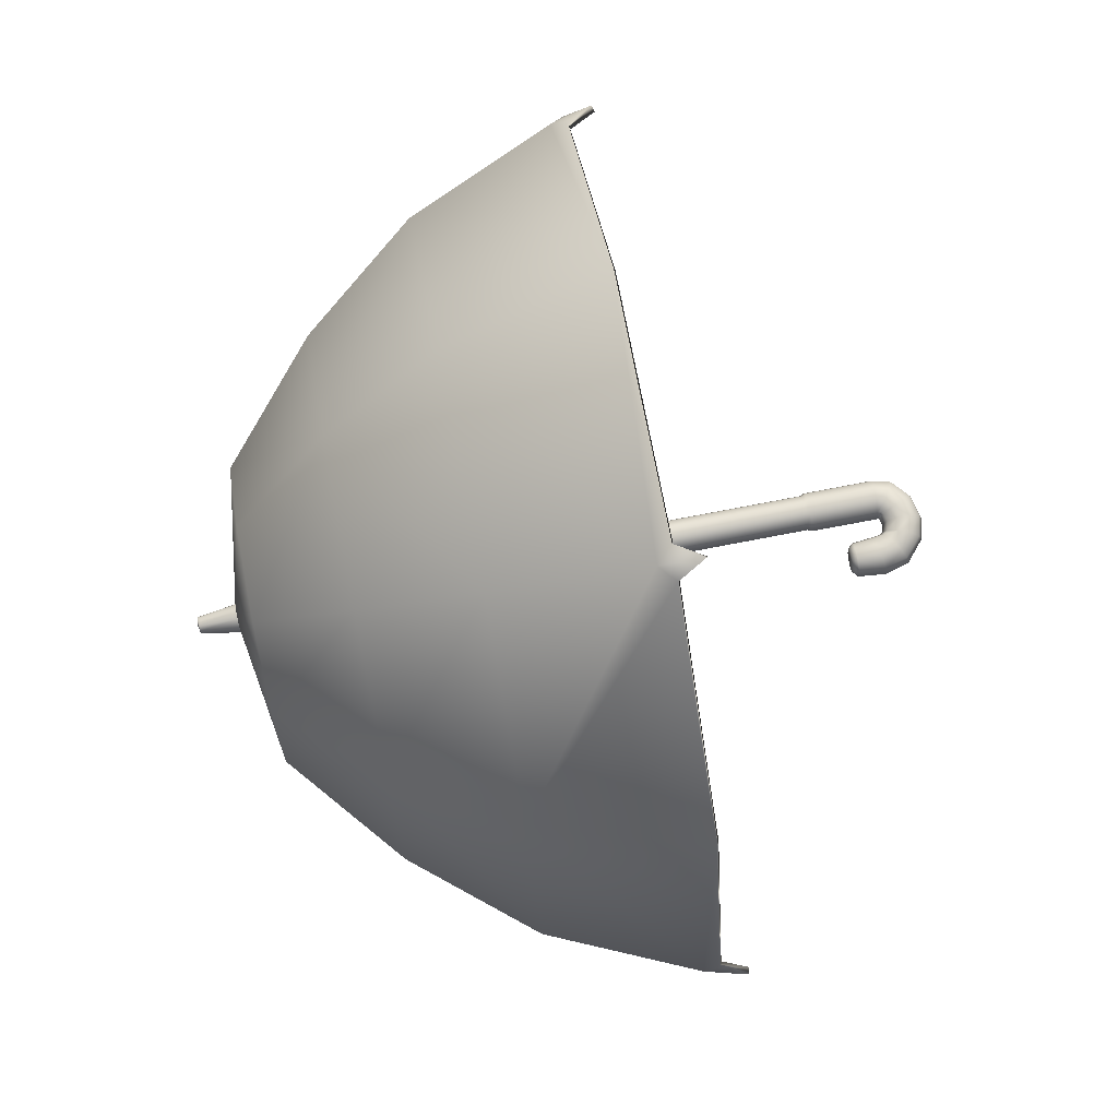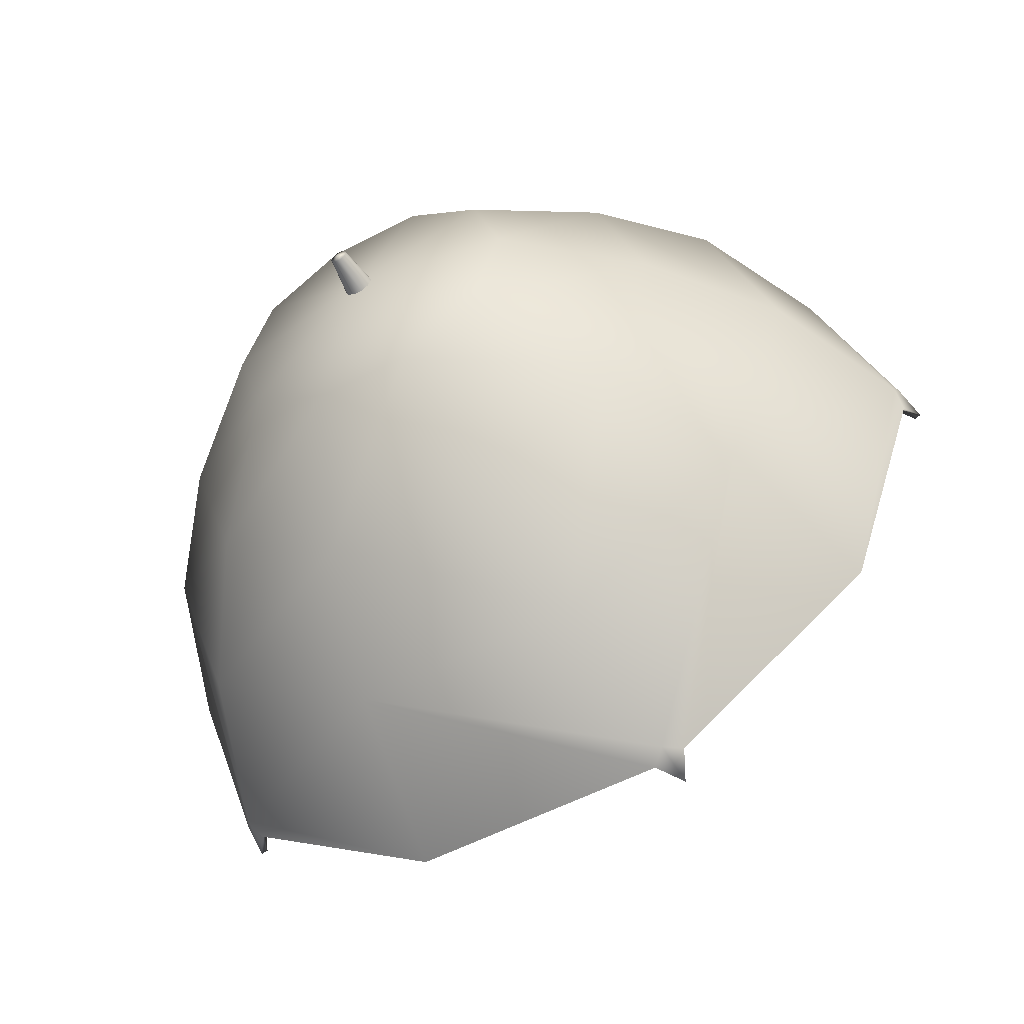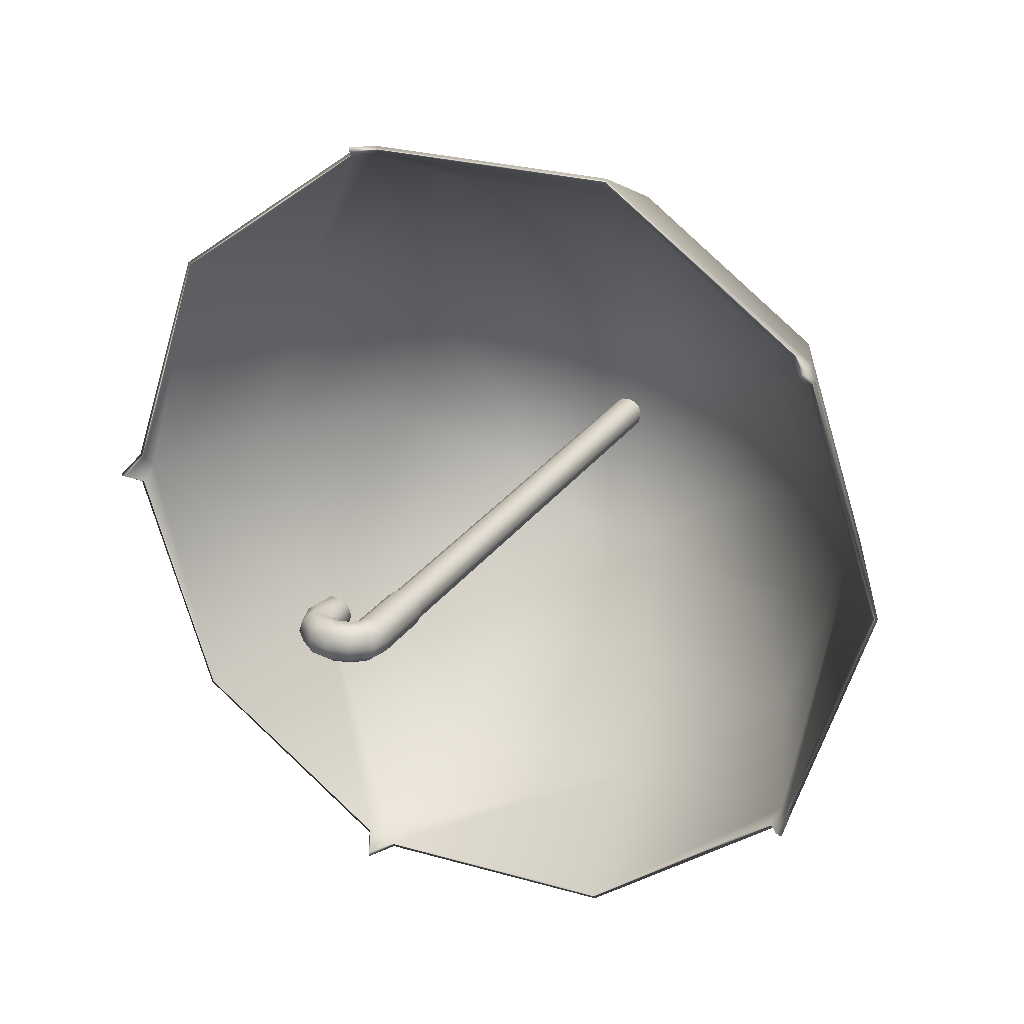
<metadata>
{"format":"obj","ext":"obj","renderer":"f3d","projection":"perspective","resolution":1024,"background":"white","views":[{"elev":74.8,"azim":-100.9,"up":"+Z"},{"elev":-55.3,"azim":-151.0,"up":"+Z"},{"elev":24.8,"azim":25.6,"up":"+Z"}]}
</metadata>
<code>
g meger3d_Char_sundries_C3_8
v 0.01698 0.3507 0.01092
v 0.02081 0.3507 -0.0008522
v 0.02074 -0.278 -0.0008519
v 0.01692 -0.278 0.01088
v 0.006967 0.3507 0.0182
v 0.006945 -0.278 0.01813
v -0.005389 -0.278 0.01813
v -0.005412 0.3507 0.0182
v -0.01543 0.3507 0.01092
v -0.01537 -0.278 0.01088
v 0.01692 -0.278 -0.01258
v 0.01698 0.3507 -0.01263
v 0.006967 0.3507 -0.0199
v 0.006945 -0.278 -0.01983
v -0.005389 -0.278 -0.01983
v -0.005413 0.3507 -0.0199
v -0.01543 0.3507 -0.01263
v -0.01537 -0.278 -0.01258
v -0.01918 -0.278 -0.0008519
v -0.01926 0.3507 -0.0008522
v -0.01543 0.3507 0.01092
v -0.01537 -0.278 0.01088
v -0.004397 0.3569 0.01507
v 0.005952 0.3569 0.01507
v 0.01432 0.3569 0.008991
v 0.01752 0.3569 -0.0008522
v -0.01277 0.3569 0.00899
v -0.01597 0.3569 -0.0008522
v -0.01277 0.3569 -0.01069
v 0.01432 0.3569 -0.0107
v 0.005953 0.3569 -0.01678
v -0.004397 0.3569 -0.01678
v 0.01045 0.4021 -0.0008522
v 0.008607 0.4021 0.004837
v 0.003768 0.4021 0.008352
v -0.002213 0.4021 0.008352
v -0.007052 0.4021 0.004837
v -0.01277 0.3569 0.00899
v 0.003768 0.4021 -0.01006
v -0.002213 0.4021 -0.01006
v -0.007052 0.4021 -0.006541
v -0.0089 0.4021 -0.0008522
v -0.007052 0.4021 0.004837
v 0.008607 0.4021 -0.006541
v 0.02074 -0.278 -0.0008519
v 0.02289 -0.2817 -0.0008519
v 0.01867 -0.2817 0.01214
v 0.01692 -0.278 0.01088
v 0.006945 -0.278 0.01813
v 0.007611 -0.2817 0.02018
v -0.005389 -0.278 0.01813
v -0.006055 -0.2817 0.02018
v -0.01537 -0.278 0.01088
v -0.01711 -0.2817 0.01214
v -0.02133 -0.2817 -0.0008519
v -0.01918 -0.278 -0.0008519
v 0.01867 -0.2817 -0.01385
v 0.01692 -0.278 -0.01258
v 0.006945 -0.278 -0.01983
v 0.00761 -0.2817 -0.02188
v -0.006054 -0.2817 -0.02188
v -0.005389 -0.278 -0.01983
v -0.01711 -0.2817 -0.01385
v -0.01537 -0.278 -0.01258
v -0.02133 -0.2817 -0.0008519
v -0.01918 -0.278 -0.0008519
v -0.01729 -0.3559 0.0123
v -0.006024 -0.3562 0.02045
v -0.02157 -0.3559 -0.0008519
v -0.01729 -0.3559 -0.014
v -0.02157 -0.3559 -0.0008519
v -0.006023 -0.3562 -0.02215
v 0.007836 -0.3567 -0.02206
v 0.01891 -0.3571 -0.01389
v 0.02309 -0.3572 -0.0008519
v 0.01891 -0.3571 0.01219
v 0.007837 -0.3567 0.02036
v 0.01396 -0.3783 0.0121
v 0.01753 -0.3804 -0.0008519
v 0.004554 -0.3728 0.02027
v -0.007246 -0.3659 0.02057
v -0.0171 -0.3601 0.01269
v -0.02105 -0.3578 -0.0008519
v -0.003543 -0.3986 -0.0008519
v -0.005323 -0.3948 0.01211
v -0.01005 -0.3849 0.0203
v -0.016 -0.3724 0.0205
v -0.02079 -0.362 0.01239
v -0.02256 -0.3581 -0.0008519
v 0.01396 -0.3783 -0.01381
v 0.004552 -0.3728 -0.02197
v -0.007245 -0.3659 -0.02228
v -0.0171 -0.3601 -0.01439
v -0.02105 -0.3578 -0.0008519
v -0.02079 -0.362 -0.0141
v -0.02256 -0.3581 -0.0008519
v -0.016 -0.3724 -0.02221
v -0.01005 -0.3849 -0.022
v -0.005323 -0.3948 -0.01381
v -0.02927 -0.3643 -0.01421
v -0.02924 -0.3598 -0.0008519
v -0.02931 -0.3756 -0.02222
v -0.02931 -0.3894 -0.02202
v -0.02929 -0.4004 -0.01386
v -0.02928 -0.4045 -0.0008519
v -0.02929 -0.4004 0.01215
v -0.02931 -0.3894 0.02031
v -0.02931 -0.3756 0.02052
v -0.02927 -0.3643 0.0125
v -0.02924 -0.3598 -0.0008519
v -0.05341 -0.3992 -0.0008519
v -0.05216 -0.3953 0.0121
v -0.04873 -0.3849 0.02029
v -0.0441 -0.372 0.02053
v -0.03985 -0.3616 0.01251
v -0.03802 -0.3577 -0.0008519
v -0.07741 -0.3787 -0.0008519
v -0.07402 -0.3763 0.01208
v -0.065 -0.3702 0.02027
v -0.05341 -0.3626 0.02052
v -0.0436 -0.3568 0.0124
v -0.0398 -0.3547 -0.0008519
v -0.07402 -0.3763 -0.01378
v -0.05216 -0.3953 -0.01381
v -0.04873 -0.3849 -0.02199
v -0.0441 -0.372 -0.02223
v -0.03985 -0.3616 -0.01421
v -0.03802 -0.3577 -0.0008519
v -0.0398 -0.3547 -0.0008519
v -0.0436 -0.3568 -0.0141
v -0.05341 -0.3626 -0.02223
v -0.065 -0.3702 -0.02198
v -0.04144 -0.3426 -0.0008519
v -0.04563 -0.3434 -0.01401
v -0.05667 -0.3456 -0.02215
v -0.07023 -0.3485 -0.02204
v -0.08101 -0.3509 -0.01386
v -0.08507 -0.3519 -0.0008519
v -0.08101 -0.3509 0.01215
v -0.07023 -0.3485 0.02034
v -0.05667 -0.3456 0.02044
v -0.04563 -0.3434 0.0123
v -0.04144 -0.3426 -0.0008519
v -0.07848 -0.3219 0.01039
v -0.08212 -0.322 -0.0008519
v -0.06889 -0.3219 0.01739
v -0.05697 -0.3219 0.01741
v -0.04733 -0.322 0.01043
v -0.04366 -0.322 -0.0008519
v -0.07848 -0.3219 -0.01209
v -0.06889 -0.3219 -0.01909
v -0.05698 -0.3219 -0.01912
v -0.04733 -0.322 -0.01213
v -0.04366 -0.322 -0.0008519
v -0.07848 -0.3219 0.01039
v -0.08212 -0.322 -0.0008519
v -0.07624 -0.3165 -0.0008522
v -0.07369 -0.3165 0.006996
v -0.06702 -0.3165 0.01184
v -0.06889 -0.3219 0.01739
v -0.05877 -0.3165 0.01184
v -0.05697 -0.3219 0.01741
v -0.05209 -0.3165 0.006996
v -0.04733 -0.322 0.01043
v -0.04954 -0.3165 -0.0008519
v -0.04366 -0.322 -0.0008519
v -0.04733 -0.322 -0.01213
v -0.05209 -0.3165 -0.0087
v -0.05877 -0.3165 -0.01355
v -0.05698 -0.3219 -0.01912
v -0.06889 -0.3219 -0.01909
v -0.06702 -0.3165 -0.01355
v -0.07848 -0.3219 -0.01209
v -0.07369 -0.3165 -0.0087
v -0.06289 -0.3159 -0.0008522
v 0.008607 0.4021 0.004837
v 0.0007776 0.4045 -0.0008522
v 0.01045 0.4021 -0.0008522
v 0.003768 0.4021 0.008352
v -0.002213 0.4021 0.008352
v -0.007052 0.4021 0.004837
v -0.0089 0.4021 -0.0008522
v -0.007052 0.4021 -0.006541
v -0.002213 0.4021 -0.01006
v 0.003768 0.4021 -0.01006
v 0.008607 0.4021 -0.006541
v 0.002631 0.3618 0
v -0.1677 0.3338 0
v -0.1351 0.3338 -0.1001
v -0.1351 0.3338 0.1001
v -0.04999 0.3338 0.162
v 0.05525 0.3338 0.162
v 0.1404 0.3338 0.1001
v 0.1729 0.3338 0
v 0.1404 0.3338 -0.1001
v 0.05525 0.3338 -0.162
v -0.04999 0.3338 -0.162
v -0.2974 0.2249 0
v -0.2401 0.2249 -0.1763
v -0.2401 0.2249 0.1763
v -0.09008 0.2249 0.2853
v 0.09534 0.2249 0.2853
v 0.2453 0.2249 0.1763
v 0.3026 0.2249 0
v 0.2453 0.2249 -0.1763
v 0.09534 0.2249 -0.2853
v -0.09008 0.2249 -0.2853
v -0.3261 0.09638 -0.2389
v -0.4037 0.09638 0
v -0.3261 0.09638 0.2389
v -0.1229 0.09638 0.3865
v 0.1282 0.09638 0.3865
v 0.3314 0.09638 0.2389
v 0.409 0.09638 0
v 0.3314 0.09638 -0.2389
v 0.1282 0.09638 -0.3865
v -0.1229 0.09638 -0.3865
v -0.4756 -0.06538 0
v -0.1451 -0.06538 0.4548
v 0.3895 -0.06538 0.2811
v 0.3895 -0.06538 -0.2811
v -0.1451 -0.06538 -0.4548
v 0.1525 -0.08135 0.4612
v 0.3799 -0.0819 0.297
v 0.3992 -0.1117 0.2881
v 0.4017 -0.0819 0.2671
v 0.4876 -0.08135 0
v 0.4017 -0.0819 -0.2671
v 0.3992 -0.1117 -0.2881
v 0.3799 -0.0819 -0.297
v 0.1525 -0.08135 -0.4612
v -0.1281 -0.0819 0.462
v -0.1489 -0.1117 0.4662
v -0.1632 -0.0819 0.4506
v -0.3897 -0.08135 0.285
v -0.4772 -0.0819 0.01847
v -0.4876 -0.1117 0
v -0.4772 -0.0819 -0.01847
v -0.3897 -0.08135 -0.285
v -0.1632 -0.0819 -0.4506
v -0.1489 -0.1117 -0.4662
v -0.1281 -0.0819 -0.462
v -0.4801 -0.1136 0
v -0.4701 -0.08437 0.01681
v -0.4701 -0.08437 -0.01681
v -0.1466 -0.1136 -0.4591
v -0.1594 -0.08437 -0.4444
v -0.1274 -0.08437 -0.4547
v 0.1504 -0.08437 -0.4547
v 0.3752 -0.08437 -0.2914
v 0.3932 -0.1136 -0.2838
v 0.3949 -0.08437 -0.2642
v 0.4808 -0.08437 0
v 0.3949 -0.08437 0.2642
v 0.3932 -0.1136 0.2838
v 0.3752 -0.08437 0.2914
v 0.1504 -0.08437 0.4547
v -0.1274 -0.08437 0.4547
v -0.1466 -0.1136 0.4591
v -0.1594 -0.08437 0.4444
v -0.3842 -0.08437 0.281
v 0.002631 0.354 0
v -0.1323 0.327 -0.098
v -0.1641 0.327 0
v -0.1323 0.327 0.098
v -0.04889 0.327 0.1586
v 0.05415 0.327 0.1586
v 0.1375 0.327 0.098
v 0.1694 0.327 0
v 0.1375 0.327 -0.098
v 0.05415 0.327 -0.1586
v -0.04889 0.327 -0.1586
v -0.2918 0.2195 0
v -0.2356 0.2195 -0.1731
v -0.2356 0.2195 0.1731
v -0.08835 0.2195 0.28
v 0.09361 0.2195 0.28
v 0.2408 0.2195 0.1731
v 0.2971 0.2195 0
v 0.2408 0.2195 -0.1731
v 0.09361 0.2195 -0.28
v -0.08836 0.2195 -0.28
v -0.3207 0.09238 -0.2349
v -0.3971 0.09238 0
v -0.3207 0.09238 0.2349
v -0.1209 0.09238 0.3801
v 0.1261 0.09238 0.3801
v 0.326 0.09238 0.2349
v 0.4023 0.09238 0
v 0.326 0.09238 -0.2349
v 0.1261 0.09238 -0.3801
v -0.1209 0.09238 -0.3801
v -0.4683 -0.06821 0
v -0.1429 -0.06821 0.4479
v 0.3837 -0.06821 0.2768
v 0.3837 -0.06821 -0.2768
v -0.1429 -0.06821 -0.4479
v 0.1504 -0.08437 0.4547
v 0.3752 -0.08437 0.2914
v 0.3932 -0.1136 0.2838
v 0.3949 -0.08437 0.2642
v 0.4808 -0.08437 0
v 0.3949 -0.08437 -0.2642
v 0.3932 -0.1136 -0.2838
v 0.3752 -0.08437 -0.2914
v 0.1504 -0.08437 -0.4547
v -0.1274 -0.08437 -0.4547
v -0.1466 -0.1136 -0.4591
v -0.1594 -0.08437 -0.4444
v -0.3842 -0.08437 -0.281
v -0.4701 -0.08437 -0.01681
v -0.4801 -0.1136 0
v -0.4701 -0.08437 0.01681
v -0.3842 -0.08437 0.281
v -0.1594 -0.08437 0.4444
v -0.1466 -0.1136 0.4591
v -0.1274 -0.08437 0.4547
v -0.3842 -0.08437 -0.281
g meger3d_Char_sundries_C3_8_0
f 3 2 1
f 4 3 1
f 4 1 5
f 6 4 5
f 6 5 7
f 5 8 7
f 7 8 9
f 10 7 9
f 2 3 11
f 12 2 11
f 13 12 11
f 14 13 11
f 14 15 13
f 15 16 13
f 17 16 15
f 18 17 15
f 18 19 17
f 19 20 17
f 21 20 19
f 22 21 19
f 9 8 23
f 23 8 5
f 24 23 5
f 25 24 5
f 1 25 5
f 25 1 2
f 26 25 2
f 21 27 20
f 27 28 20
f 20 28 17
f 28 29 17
f 30 26 2
f 12 30 2
f 30 12 31
f 12 13 31
f 13 16 31
f 16 32 31
f 17 29 32
f 16 17 32
f 26 33 25
f 33 34 25
f 25 34 35
f 24 25 35
f 24 35 36
f 23 24 36
f 23 36 37
f 38 23 37
f 38 9 23
f 39 31 32
f 40 39 32
f 32 29 40
f 29 41 40
f 29 28 41
f 28 42 41
f 28 27 42
f 27 43 42
f 31 39 44
f 30 31 44
f 26 30 44
f 33 26 44
f 47 46 45
f 48 47 45
f 47 48 49
f 50 47 49
f 50 49 51
f 52 50 51
f 52 51 53
f 54 52 53
f 55 54 53
f 56 55 53
f 45 46 57
f 58 45 57
f 58 57 59
f 57 60 59
f 60 61 59
f 61 62 59
f 61 63 62
f 63 64 62
f 63 65 64
f 65 66 64
f 54 67 52
f 67 68 52
f 54 55 69
f 67 54 69
f 63 70 65
f 63 61 70
f 70 71 65
f 61 72 70
f 73 72 61
f 60 73 61
f 73 60 57
f 74 73 57
f 75 74 57
f 46 75 57
f 75 46 76
f 46 47 76
f 47 50 76
f 50 77 76
f 77 50 68
f 50 52 68
f 75 76 78
f 79 75 78
f 74 75 79
f 76 77 80
f 78 76 80
f 77 68 80
f 68 81 80
f 81 68 67
f 82 81 67
f 67 69 82
f 69 83 82
f 79 78 84
f 78 85 84
f 78 80 85
f 80 86 85
f 80 81 87
f 86 80 87
f 87 81 82
f 88 87 82
f 82 83 88
f 83 89 88
f 90 79 84
f 90 74 79
f 90 91 74
f 91 73 74
f 73 91 72
f 91 92 72
f 72 92 93
f 70 72 93
f 70 93 71
f 93 94 71
f 94 93 95
f 96 94 95
f 93 92 97
f 95 93 97
f 92 91 97
f 91 98 97
f 99 98 91
f 90 99 91
f 99 90 84
f 96 95 100
f 101 96 100
f 95 97 102
f 100 95 102
f 97 98 103
f 102 97 103
f 103 98 99
f 104 103 99
f 99 84 105
f 104 99 105
f 105 84 85
f 106 105 85
f 106 85 107
f 85 86 107
f 86 87 107
f 87 108 107
f 87 88 108
f 88 109 108
f 109 88 89
f 110 109 89
f 105 106 111
f 105 111 104
f 106 112 111
f 106 107 113
f 112 106 113
f 114 113 107
f 108 114 107
f 108 109 115
f 114 108 115
f 109 110 116
f 115 109 116
f 111 112 117
f 112 118 117
f 112 113 118
f 113 119 118
f 119 113 114
f 120 119 114
f 114 115 121
f 120 114 121
f 115 116 122
f 121 115 122
f 111 117 123
f 124 111 123
f 111 124 104
f 104 124 103
f 124 125 103
f 103 125 126
f 102 103 126
f 102 126 127
f 100 102 127
f 100 127 128
f 101 100 128
f 128 127 129
f 127 130 129
f 130 127 126
f 131 130 126
f 126 125 132
f 131 126 132
f 124 123 132
f 125 124 132
f 129 130 133
f 130 134 133
f 135 134 130
f 131 135 130
f 131 132 135
f 132 136 135
f 132 123 136
f 123 137 136
f 138 137 123
f 117 138 123
f 138 117 118
f 139 138 118
f 118 119 139
f 119 140 139
f 140 119 141
f 119 120 141
f 120 121 141
f 121 142 141
f 121 122 142
f 122 143 142
f 139 144 138
f 144 145 138
f 139 140 146
f 144 139 146
f 140 141 147
f 146 140 147
f 141 142 147
f 142 148 147
f 142 143 149
f 148 142 149
f 138 145 150
f 137 138 150
f 136 137 150
f 151 136 150
f 135 136 151
f 152 135 151
f 135 152 153
f 134 135 153
f 134 153 154
f 133 134 154
f 157 156 155
f 158 157 155
f 159 158 155
f 160 159 155
f 159 160 161
f 160 162 161
f 161 162 163
f 162 164 163
f 165 163 164
f 166 165 164
f 165 166 167
f 168 165 167
f 169 168 167
f 170 169 167
f 169 170 171
f 172 169 171
f 171 173 172
f 173 174 172
f 174 173 157
f 173 156 157
f 163 175 161
f 165 175 163
f 168 175 165
f 169 175 168
f 172 175 169
f 174 175 172
f 157 175 174
f 158 175 157
f 159 175 158
f 161 175 159
f 178 177 176
f 176 177 179
f 179 177 180
f 180 177 181
f 181 177 182
f 182 177 183
f 183 177 184
f 184 177 185
f 185 177 186
f 186 177 178
f 189 188 187
f 188 190 187
f 190 191 187
f 191 192 187
f 192 193 187
f 193 194 187
f 194 195 187
f 195 196 187
f 196 197 187
f 197 189 187
f 198 188 189
f 199 198 189
f 189 197 199
f 200 190 188
f 198 200 188
f 201 191 190
f 200 201 190
f 191 201 202
f 192 191 202
f 193 192 202
f 203 193 202
f 194 193 203
f 204 194 203
f 195 194 204
f 205 195 204
f 196 195 205
f 206 196 205
f 197 196 206
f 207 197 206
f 197 207 199
f 198 199 208
f 209 198 208
f 200 198 209
f 210 200 209
f 211 201 200
f 210 211 200
f 202 201 211
f 212 202 211
f 202 212 213
f 203 202 213
f 204 203 213
f 214 204 213
f 205 204 214
f 215 205 214
f 205 215 206
f 215 216 206
f 217 207 206
f 216 217 206
f 217 208 199
f 207 217 199
f 218 209 208
f 218 210 209
f 219 211 210
f 219 212 211
f 220 213 212
f 220 214 213
f 221 215 214
f 221 216 215
f 222 217 216
f 222 208 217
f 220 212 223
f 223 212 219
f 224 220 223
f 225 220 224
f 225 226 220
f 227 214 220
f 226 227 220
f 228 221 214
f 227 228 214
f 229 221 228
f 229 230 221
f 231 216 221
f 230 231 221
f 232 223 219
f 233 232 219
f 233 219 234
f 234 219 210
f 235 234 210
f 235 210 218
f 236 235 218
f 237 236 218
f 237 218 238
f 238 218 239
f 218 208 239
f 239 208 240
f 208 222 240
f 241 240 222
f 241 222 242
f 242 222 216
f 231 242 216
f 236 237 243
f 244 236 243
f 235 236 244
f 237 238 245
f 243 237 245
f 240 241 246
f 247 240 246
f 239 240 247
f 241 242 248
f 246 241 248
f 242 231 249
f 248 242 249
f 249 231 250
f 231 230 250
f 250 230 251
f 230 229 251
f 251 229 252
f 229 228 252
f 252 228 253
f 228 227 253
f 253 227 254
f 227 226 254
f 254 226 255
f 226 225 255
f 255 225 256
f 225 224 256
f 256 224 257
f 224 223 257
f 257 223 258
f 223 232 258
f 258 232 259
f 232 233 259
f 259 233 260
f 233 234 260
f 260 234 261
f 234 235 261
f 261 235 244
f 264 263 262
f 265 264 262
f 266 265 262
f 267 266 262
f 268 267 262
f 269 268 262
f 270 269 262
f 271 270 262
f 272 271 262
f 263 272 262
f 264 273 263
f 273 274 263
f 272 263 274
f 275 273 264
f 265 275 264
f 276 275 265
f 266 276 265
f 266 267 277
f 276 266 277
f 267 268 277
f 268 278 277
f 268 269 278
f 269 279 278
f 269 270 279
f 270 280 279
f 270 271 280
f 271 281 280
f 271 272 281
f 272 282 281
f 282 272 274
f 274 273 283
f 273 284 283
f 273 275 284
f 275 285 284
f 286 285 275
f 276 286 275
f 276 277 286
f 277 287 286
f 277 278 288
f 287 277 288
f 278 279 288
f 279 289 288
f 279 280 289
f 280 290 289
f 290 280 281
f 291 290 281
f 292 291 281
f 282 292 281
f 292 282 274
f 283 292 274
f 284 293 283
f 285 293 284
f 286 294 285
f 287 294 286
f 288 295 287
f 289 295 288
f 290 296 289
f 291 296 290
f 292 297 291
f 283 297 292
f 287 295 298
f 287 298 294
f 295 299 298
f 295 300 299
f 301 300 295
f 302 301 295
f 289 302 295
f 303 302 289
f 296 303 289
f 296 304 303
f 305 304 296
f 306 305 296
f 291 306 296
f 307 306 291
f 297 307 291
f 297 308 307
f 309 308 297
f 297 283 309
f 283 310 309
f 283 293 310
f 293 311 310
f 293 312 311
f 313 312 293
f 314 313 293
f 285 314 293
f 315 314 285
f 294 315 285
f 294 316 315
f 317 316 294
f 298 317 294
f 318 239 247
f 238 239 318
f 245 238 318

</code>
